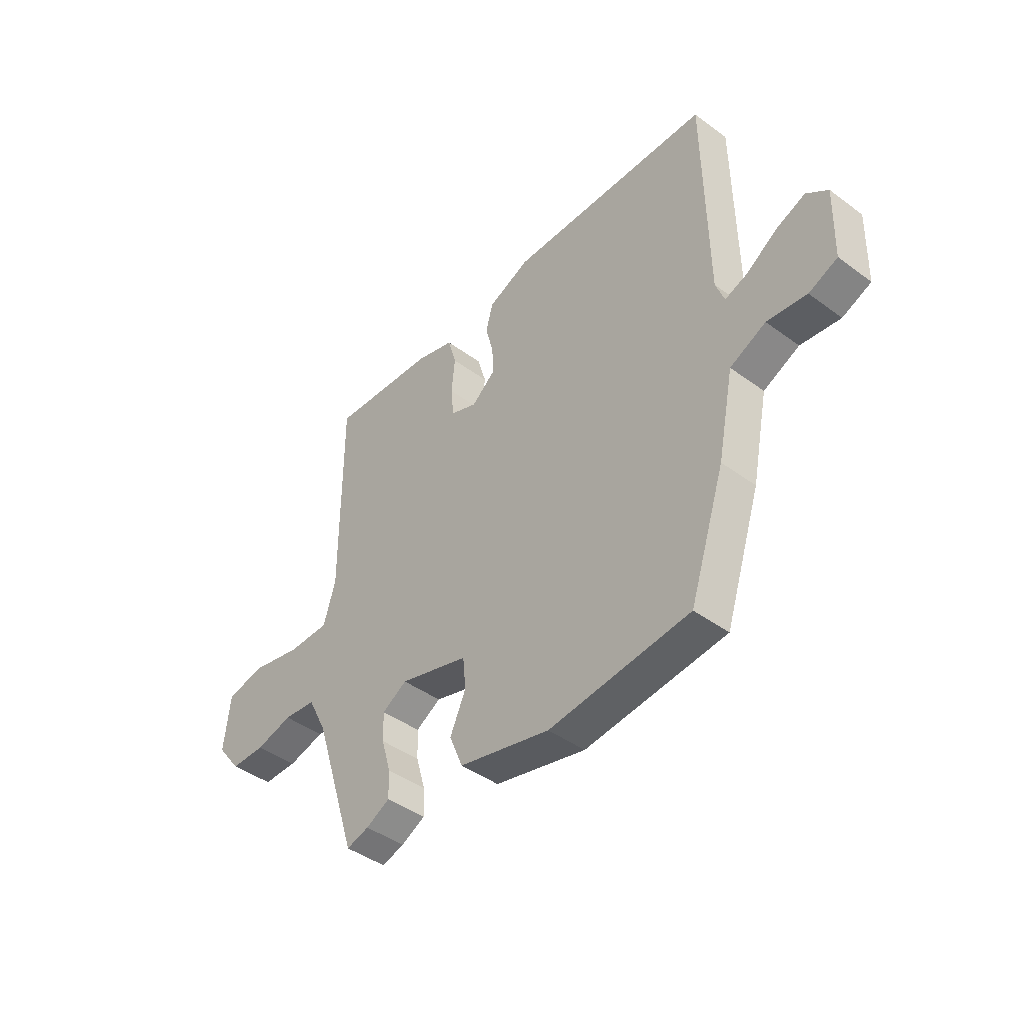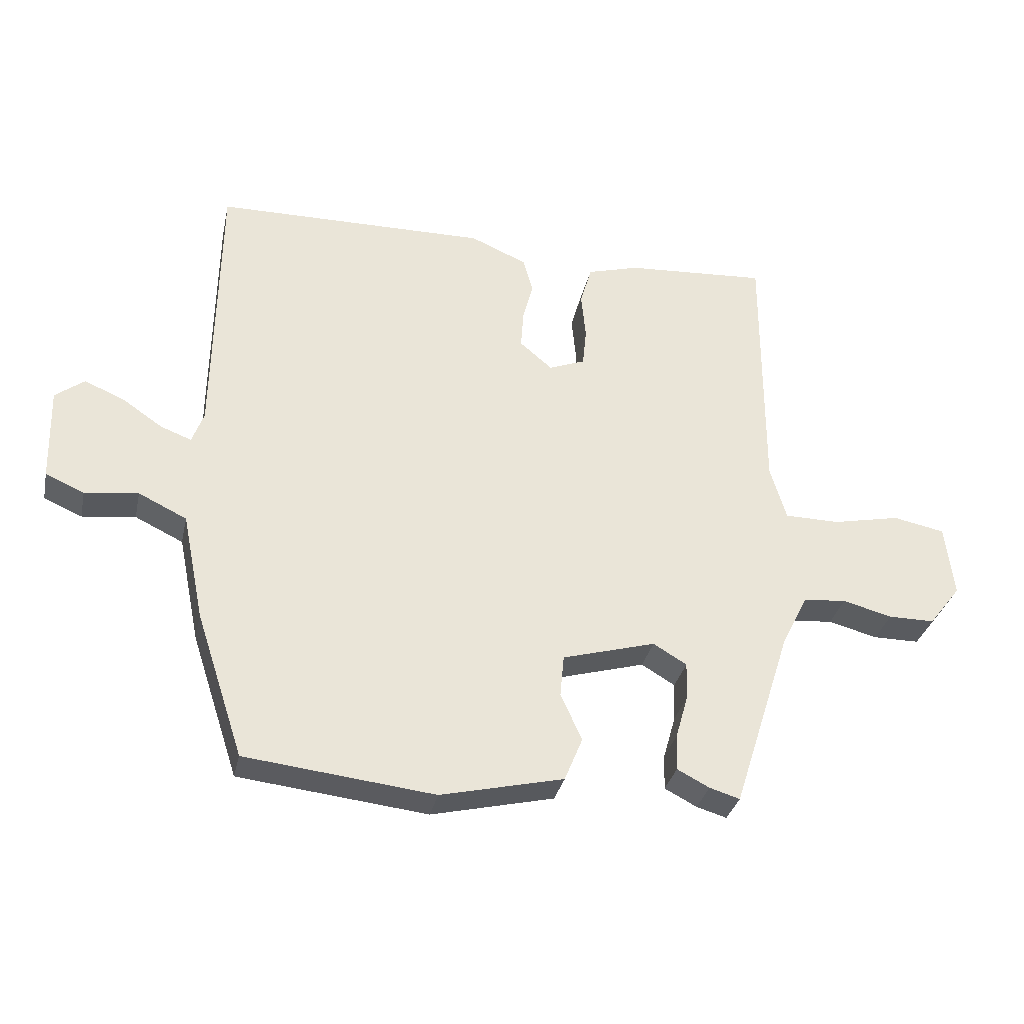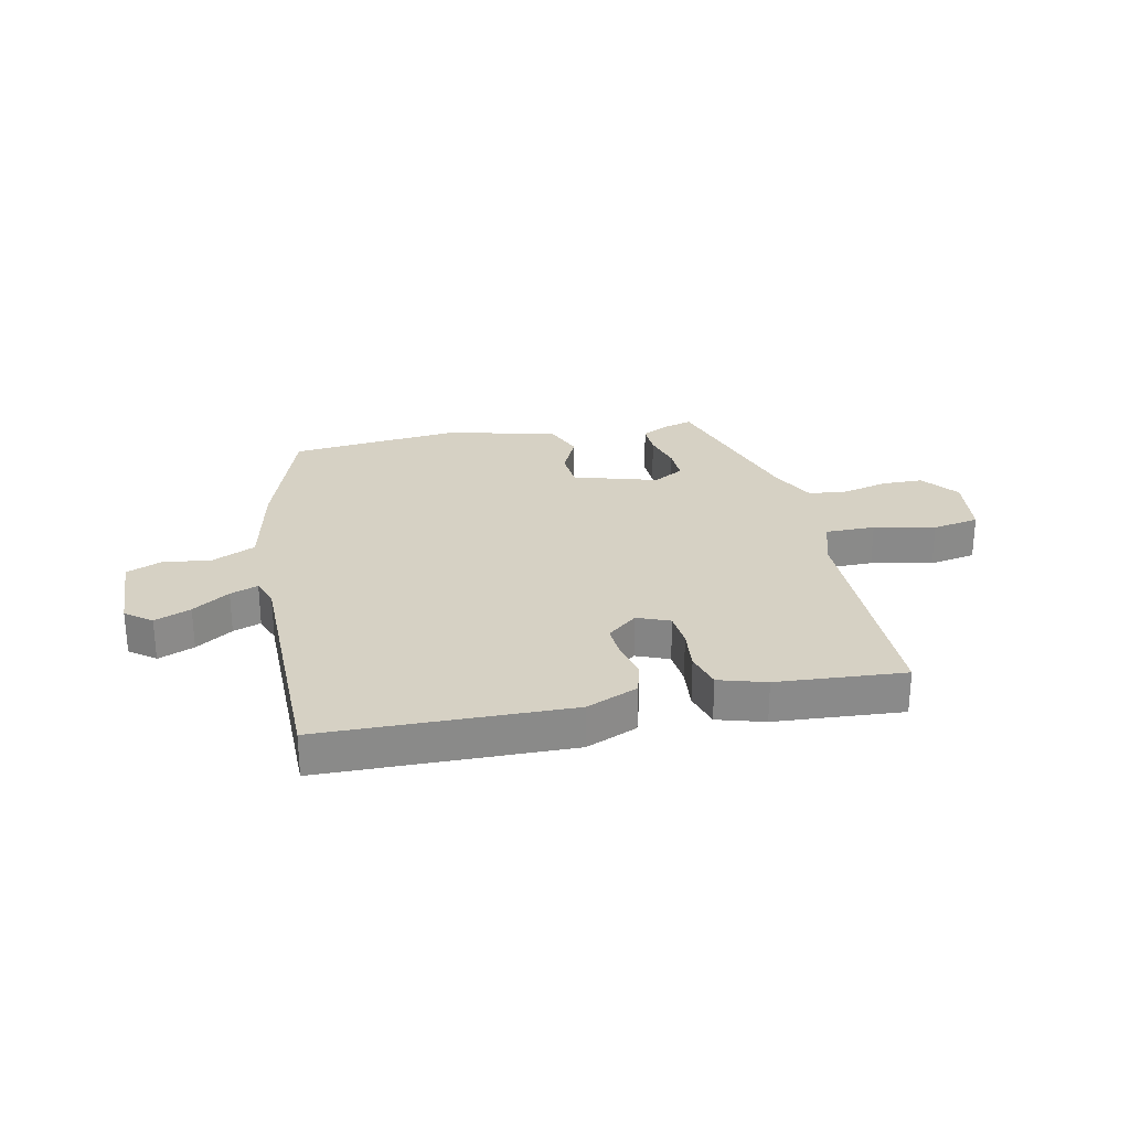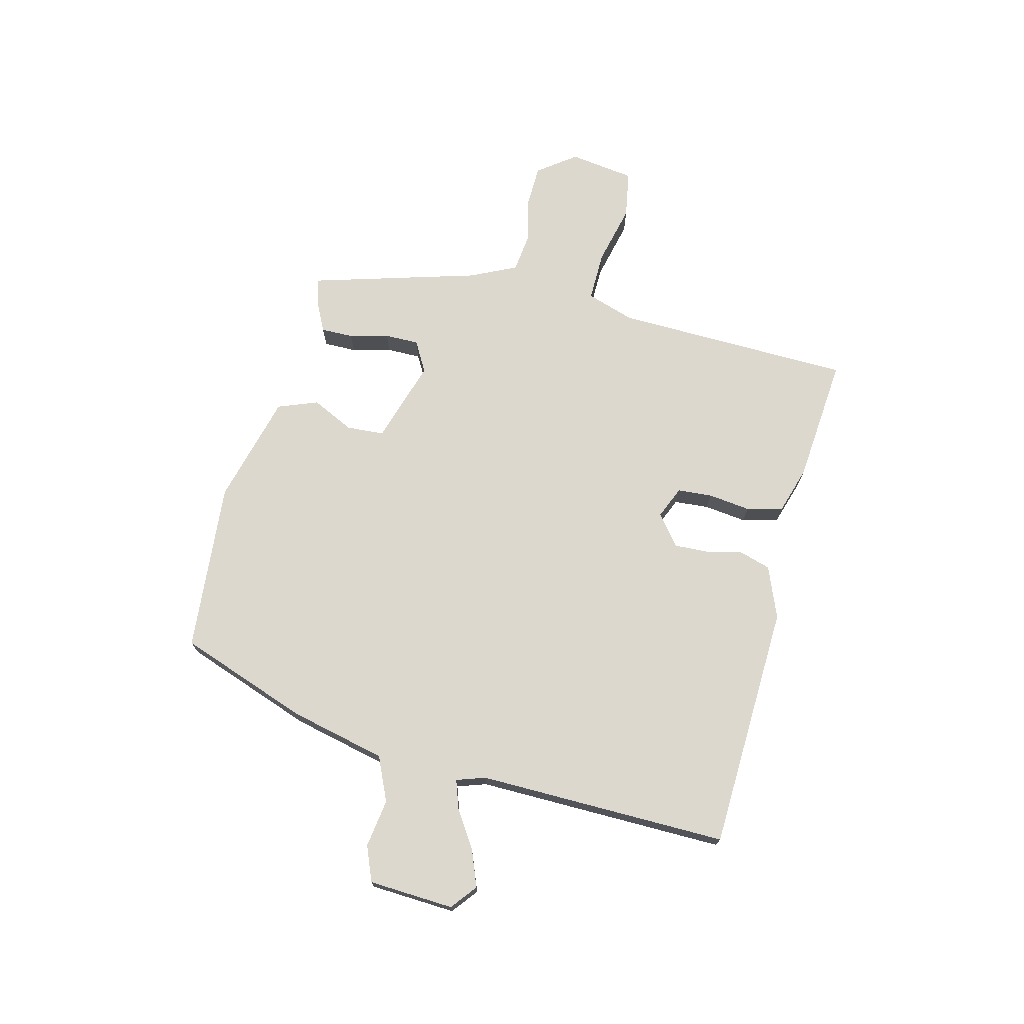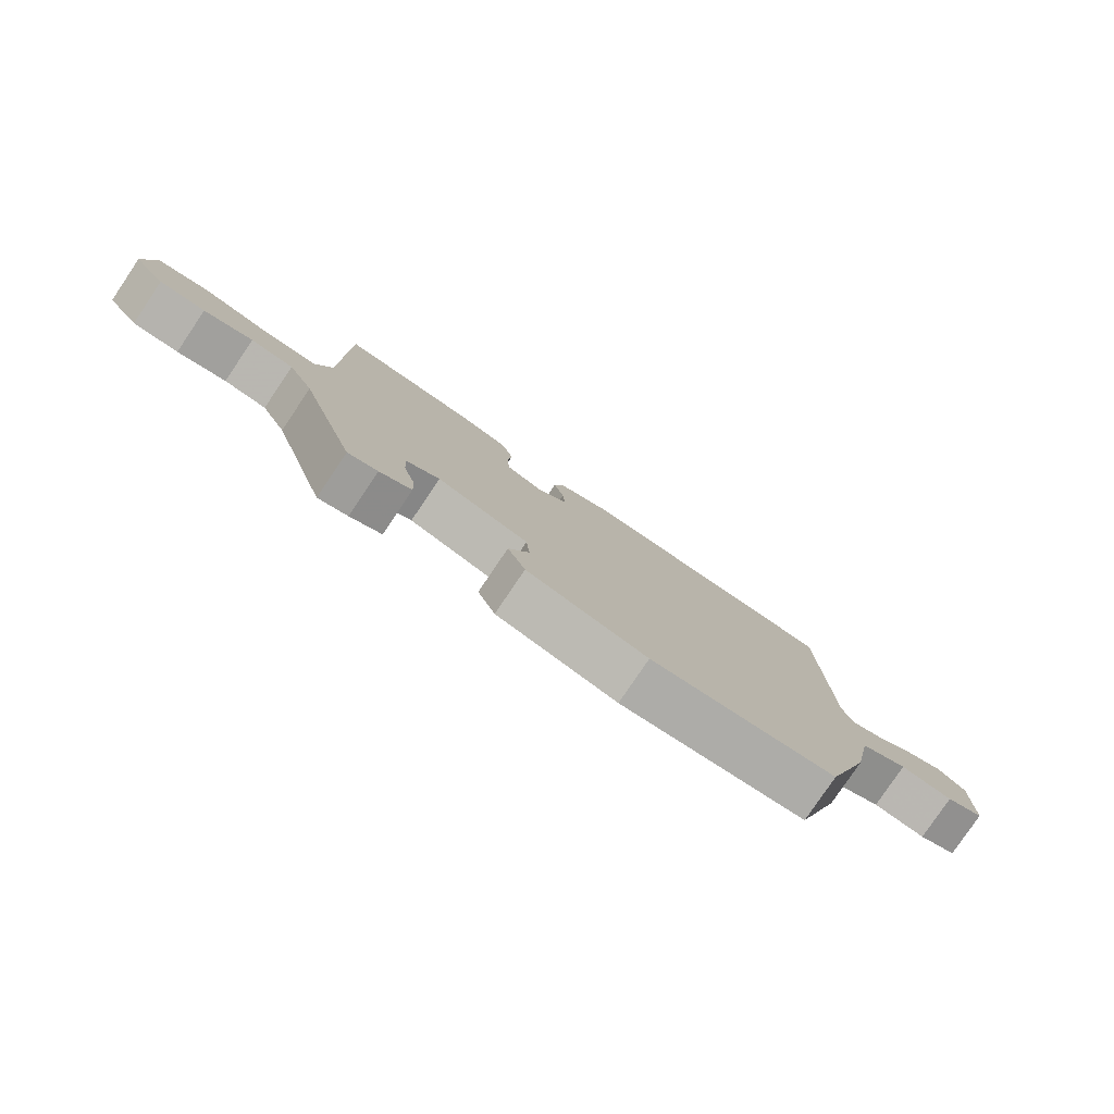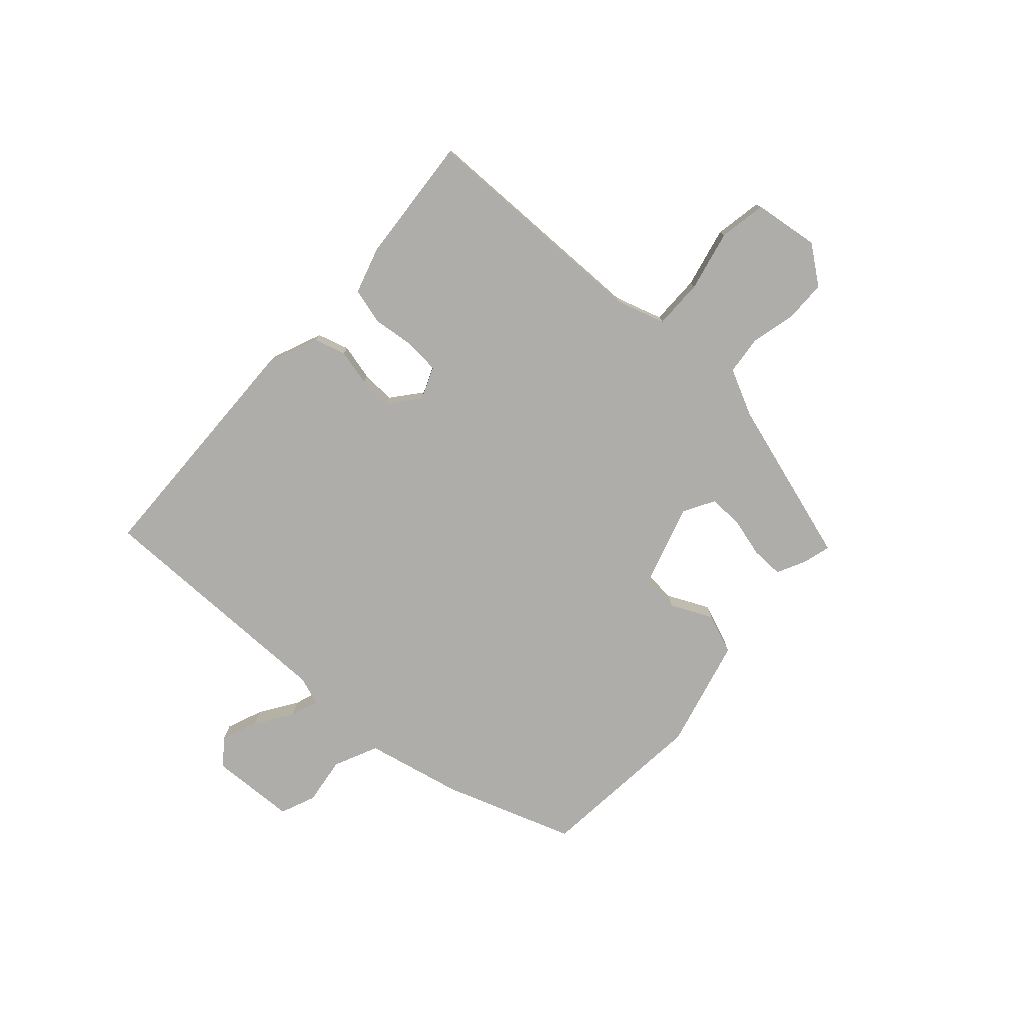
<metadata>
{"format":"obj","ext":"obj","renderer":"f3d","projection":"perspective","resolution":1024,"background":"white","views":[{"elev":-43.2,"azim":-131.1,"up":"+Z"},{"elev":-32.4,"azim":-12.2,"up":"+Z"},{"elev":26.9,"azim":-11.4,"up":"+Y"},{"elev":72.2,"azim":-74.4,"up":"+Y"},{"elev":-79.9,"azim":146.0,"up":"+Z"},{"elev":-77.4,"azim":48.9,"up":"+Y"}]}
</metadata>
<code>
v -0.469 0.07 0.51
v -0.044 0.07 0.515
v 0.044 0.07 0.477
v 0.059 0.07 0.422
v 0.043 0.07 0.36
v 0.039 0.07 0.302
v 0.09 0.07 0.259
v 0.146 0.07 0.281
v 0.152 0.07 0.341
v 0.145 0.07 0.414
v 0.163 0.07 0.476
v 0.244 0.07 0.499
v 0.464 0.07 0.513
v 0.463 0.07 0.103
v 0.488 0.07 0.019
v 0.574 0.07 0.018
v 0.679 0.07 0.04
v 0.76 0.07 0.024
v 0.773 0.07 -0.089
v 0.723 0.07 -0.153
v 0.651 0.07 -0.153
v 0.574 0.07 -0.133
v 0.507 0.07 -0.139
v 0.467 0.07 -0.218
v 0.376 0.07 -0.503
v 0.329 0.07 -0.489
v 0.279 0.07 -0.463
v 0.281 0.07 -0.407
v 0.3 0.07 -0.34
v 0.302 0.07 -0.281
v 0.25 0.07 -0.25
v 0.105 0.07 -0.291
v 0.099 0.07 -0.356
v 0.132 0.07 -0.429
v 0.104 0.07 -0.497
v -0.087 0.07 -0.542
v -0.381 0.07 -0.509
v -0.455 0.07 -0.284
v -0.489 0.07 -0.117
v -0.564 0.07 -0.081
v -0.647 0.07 -0.091
v -0.707 0.07 -0.065
v -0.711 0.07 0.082
v -0.666 0.07 0.116
v -0.604 0.07 0.09
v -0.541 0.07 0.047
v -0.493 0.07 0.029
v -0.475 0.07 0.078
v -0.469 0 0.51
v -0.044 0 0.515
v 0.044 0 0.477
v 0.059 0 0.422
v 0.043 0 0.36
v 0.039 0 0.302
v 0.09 0 0.259
v 0.146 0 0.281
v 0.152 0 0.341
v 0.145 0 0.414
v 0.163 0 0.476
v 0.244 0 0.499
v 0.464 0 0.513
v 0.463 0 0.103
v 0.488 0 0.019
v 0.574 0 0.018
v 0.679 0 0.04
v 0.76 0 0.024
v 0.773 0 -0.089
v 0.723 0 -0.153
v 0.651 0 -0.153
v 0.574 0 -0.133
v 0.507 0 -0.139
v 0.467 0 -0.218
v 0.376 0 -0.503
v 0.329 0 -0.489
v 0.279 0 -0.463
v 0.281 0 -0.407
v 0.3 0 -0.34
v 0.302 0 -0.281
v 0.25 0 -0.25
v 0.105 0 -0.291
v 0.099 0 -0.356
v 0.132 0 -0.429
v 0.104 0 -0.497
v -0.087 0 -0.542
v -0.381 0 -0.509
v -0.455 0 -0.284
v -0.489 0 -0.117
v -0.564 0 -0.081
v -0.647 0 -0.091
v -0.707 0 -0.065
v -0.711 0 0.082
v -0.666 0 0.116
v -0.604 0 0.09
v -0.541 0 0.047
v -0.493 0 0.029
v -0.475 0 0.078
f 43 44 45 46
f 43 46 47
f 40 41 42 43
f 39 40 43 47
f 38 39 47 48
f 33 34 35 36
f 32 33 36 37
f 26 27 28 29
f 24 25 26 29
f 23 24 29 30
f 19 20 21 22
f 19 22 23
f 16 17 18 19
f 15 16 19 23
f 14 15 23 30
f 9 10 11 12
f 8 9 12 13
f 2 3 4 5
f 2 5 6
f 1 2 6
f 48 1 6 7
f 32 37 38 48
f 31 32 48 7
f 8 13 14 30
f 7 8 30 31
f 94 93 92 91
f 95 94 91
f 91 90 89 88
f 95 91 88 87
f 96 95 87 86
f 84 83 82 81
f 85 84 81 80
f 77 76 75 74
f 77 74 73 72
f 78 77 72 71
f 70 69 68 67
f 71 70 67
f 67 66 65 64
f 71 67 64 63
f 78 71 63 62
f 60 59 58 57
f 61 60 57 56
f 53 52 51 50
f 54 53 50
f 54 50 49
f 55 54 49 96
f 96 86 85 80
f 55 96 80 79
f 78 62 61 56
f 79 78 56 55
f 1 49 50 2
f 2 50 51 3
f 3 51 52 4
f 4 52 53 5
f 5 53 54 6
f 6 54 55 7
f 7 55 56 8
f 8 56 57 9
f 9 57 58 10
f 10 58 59 11
f 11 59 60 12
f 12 60 61 13
f 13 61 62 14
f 14 62 63 15
f 15 63 64 16
f 16 64 65 17
f 17 65 66 18
f 18 66 67 19
f 19 67 68 20
f 20 68 69 21
f 21 69 70 22
f 22 70 71 23
f 23 71 72 24
f 24 72 73 25
f 25 73 74 26
f 26 74 75 27
f 27 75 76 28
f 28 76 77 29
f 29 77 78 30
f 30 78 79 31
f 31 79 80 32
f 32 80 81 33
f 33 81 82 34
f 34 82 83 35
f 35 83 84 36
f 36 84 85 37
f 37 85 86 38
f 38 86 87 39
f 39 87 88 40
f 40 88 89 41
f 41 89 90 42
f 42 90 91 43
f 43 91 92 44
f 44 92 93 45
f 45 93 94 46
f 46 94 95 47
f 47 95 96 48
f 48 96 49 1

</code>
